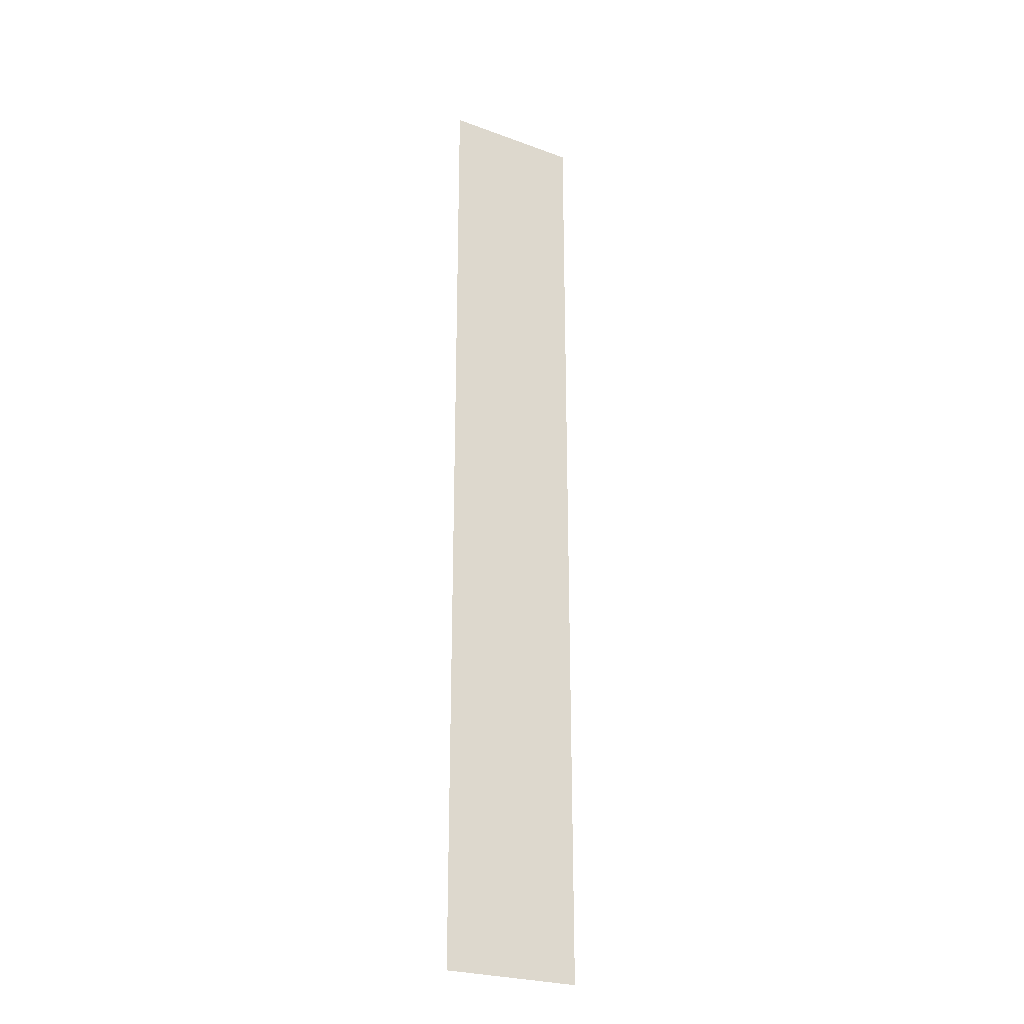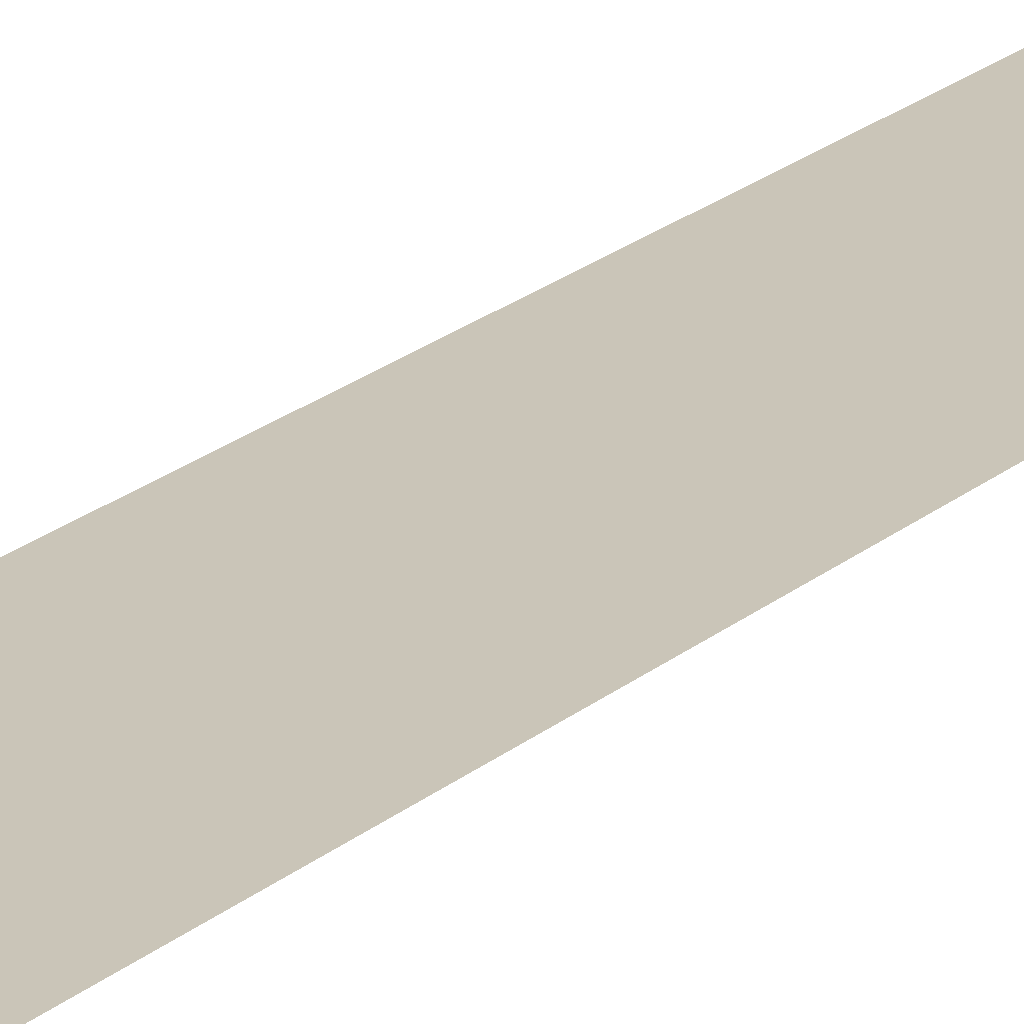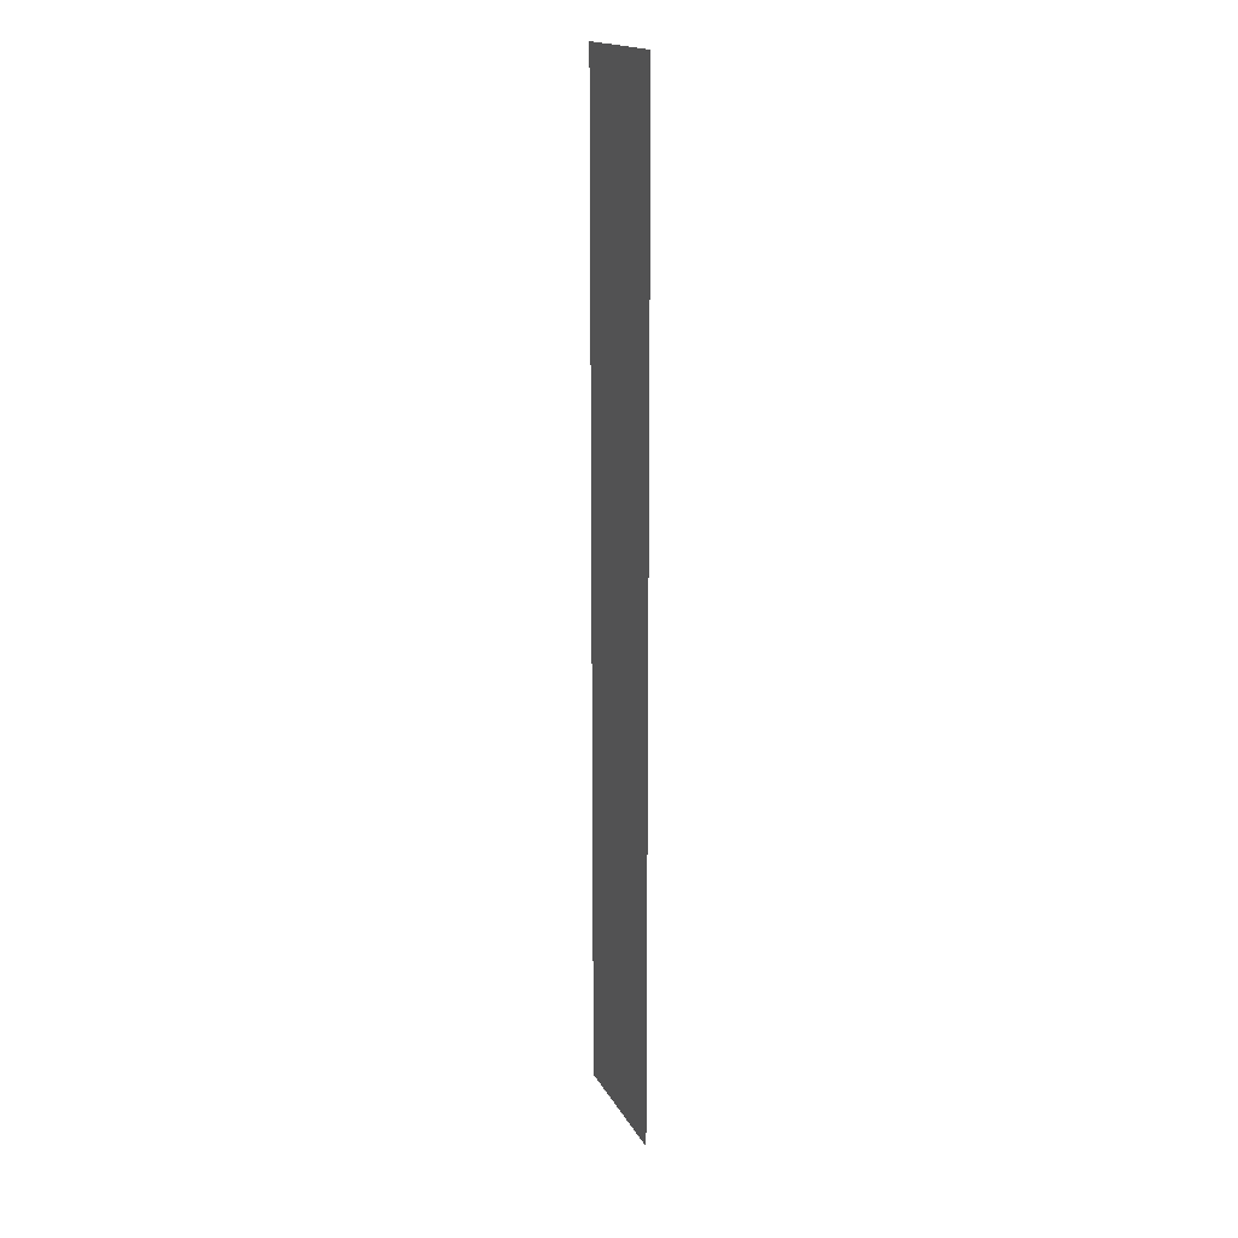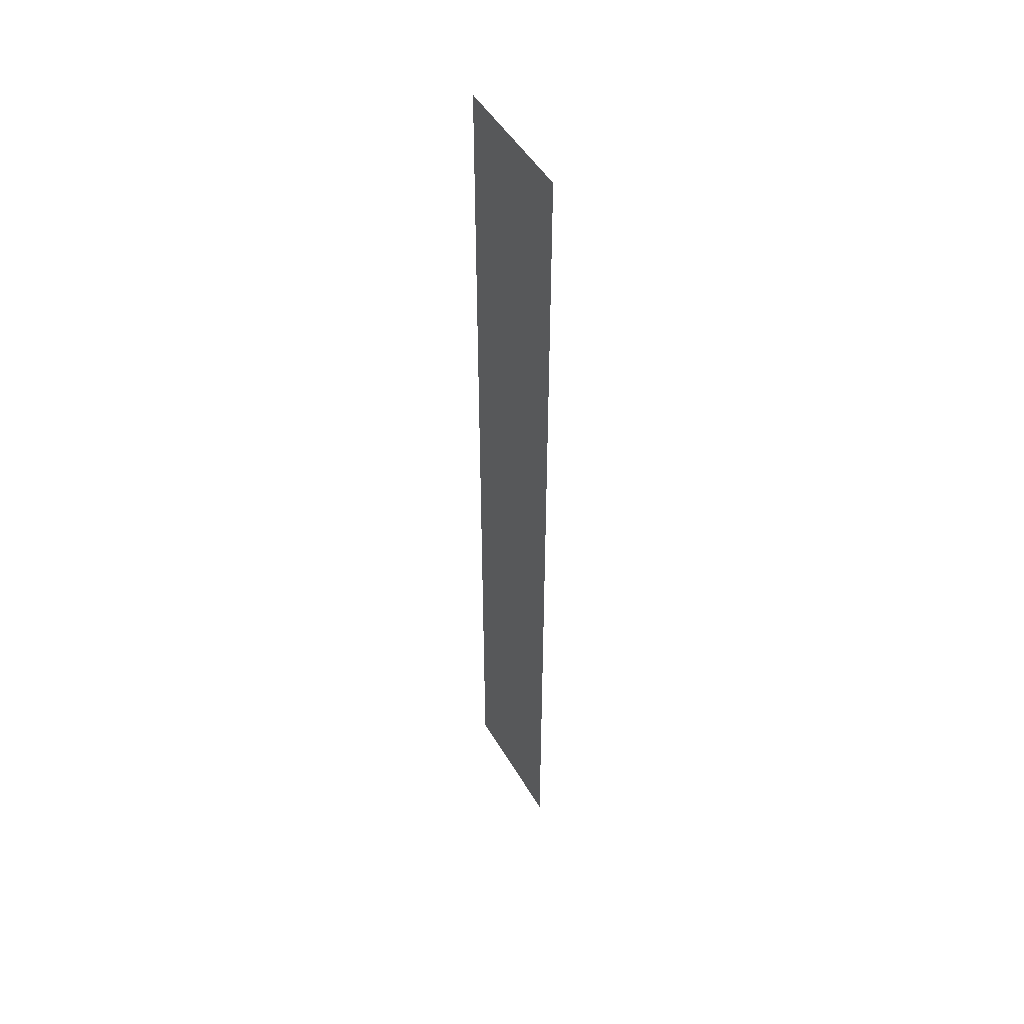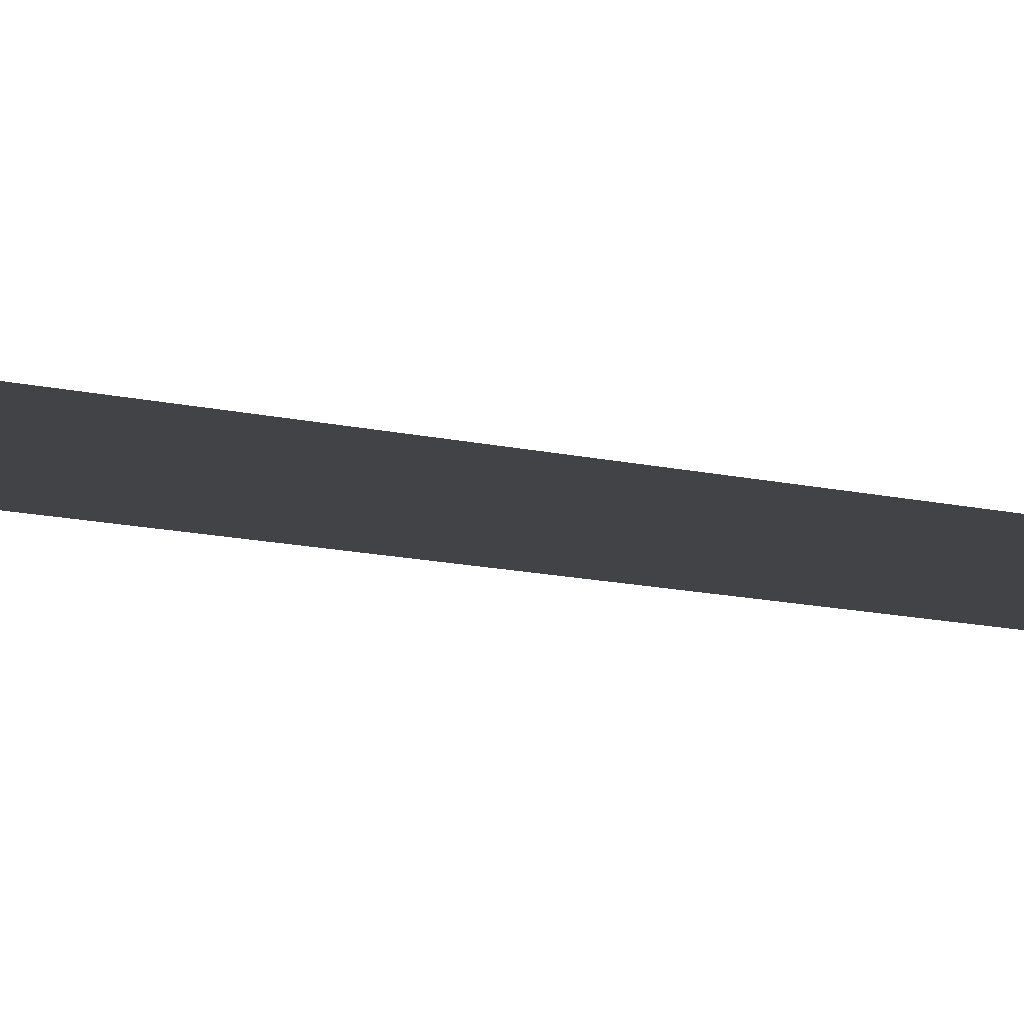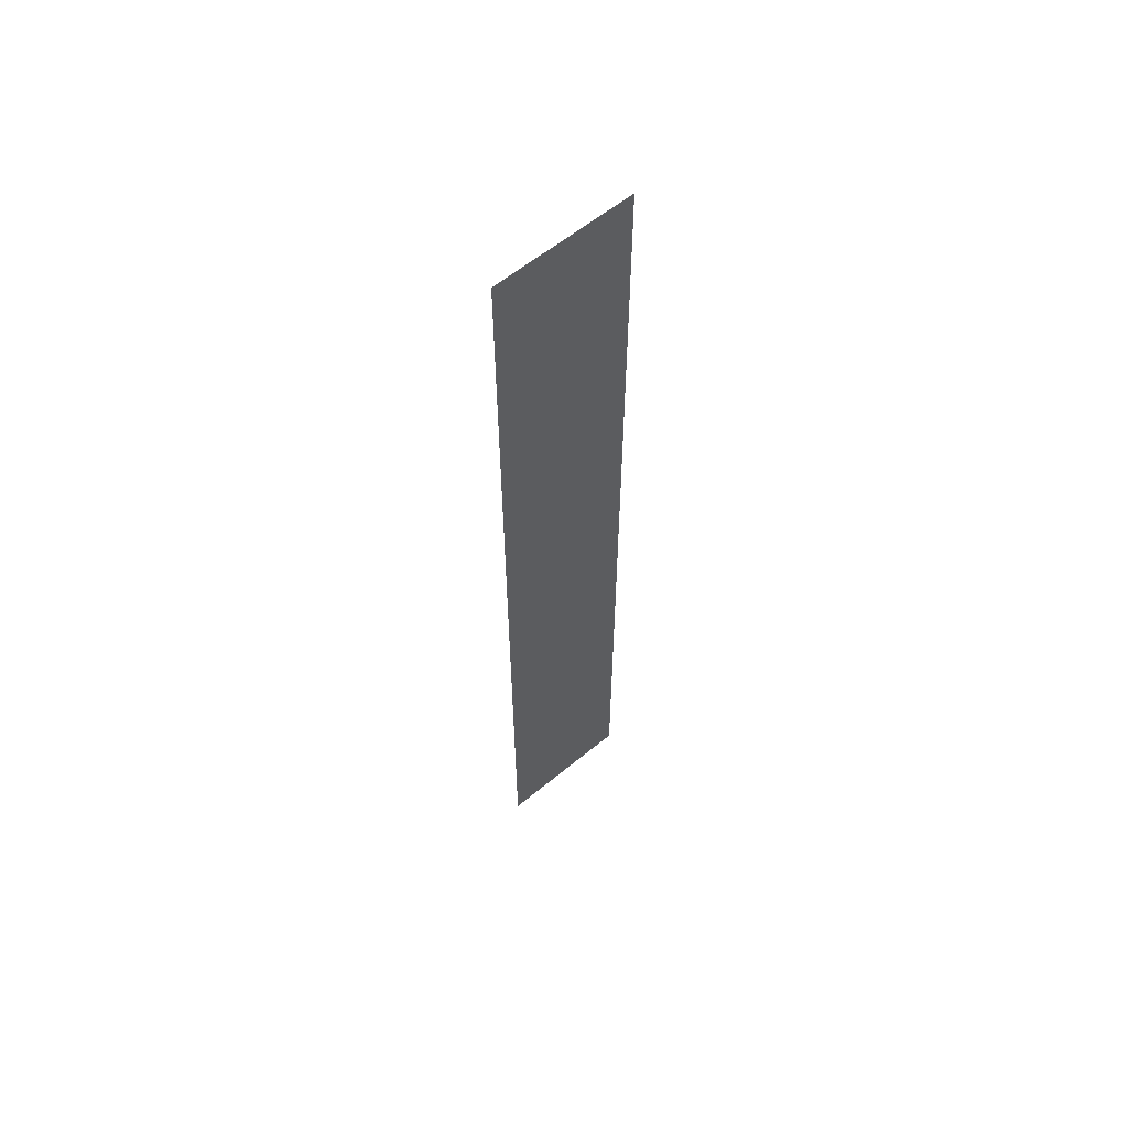
<metadata>
{"format":"obj","ext":"obj","renderer":"f3d","projection":"perspective","resolution":1024,"background":"white","views":[{"elev":-25.6,"azim":-30.4,"up":"+Z"},{"elev":20.4,"azim":33.4,"up":"+Y"},{"elev":17.8,"azim":-110.8,"up":"+Z"},{"elev":48.9,"azim":-119.3,"up":"+Z"},{"elev":-7.1,"azim":-134.9,"up":"+Y"},{"elev":60.1,"azim":139.9,"up":"+Z"}]}
</metadata>
<code>
o Plane
v -1 0 6.951
v 1 0 6.951
v -1 0 -6.951
v 1 0 -6.951
f 1 2 4 3

</code>
